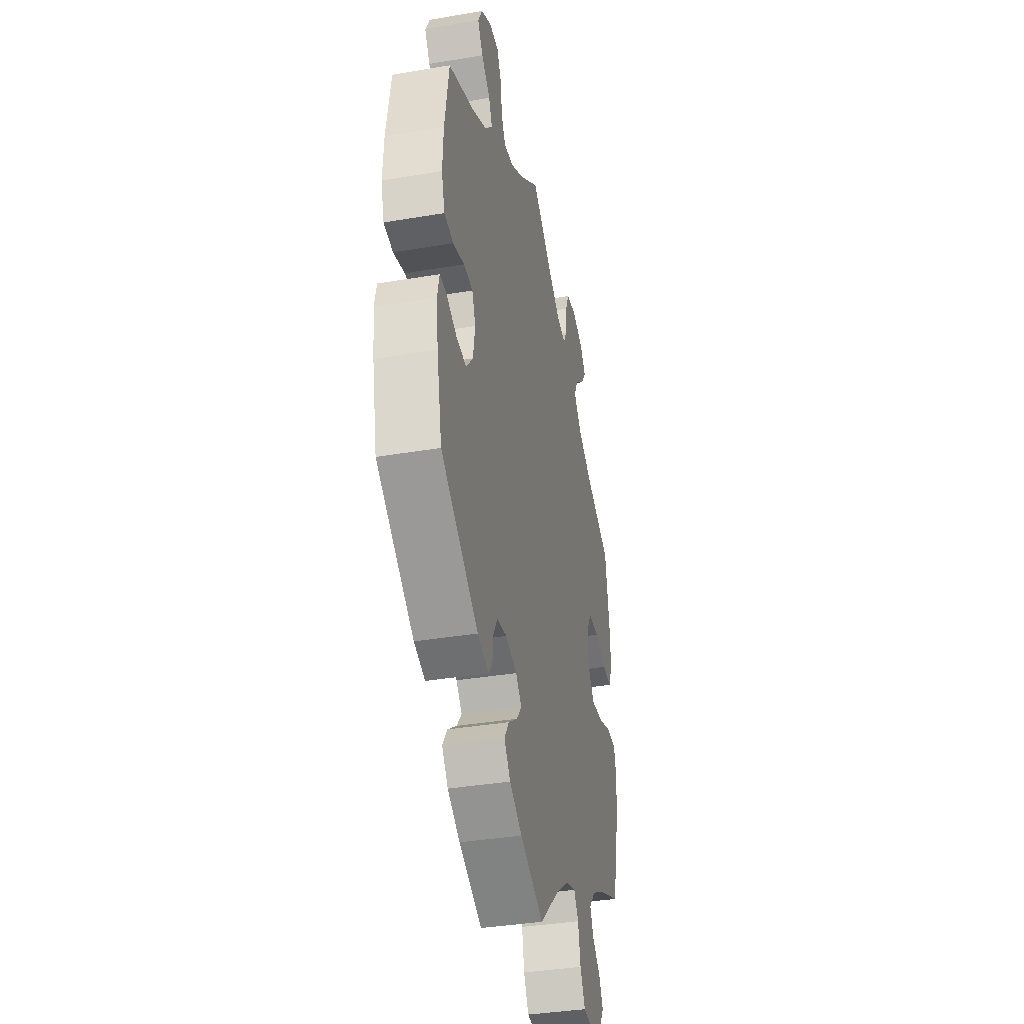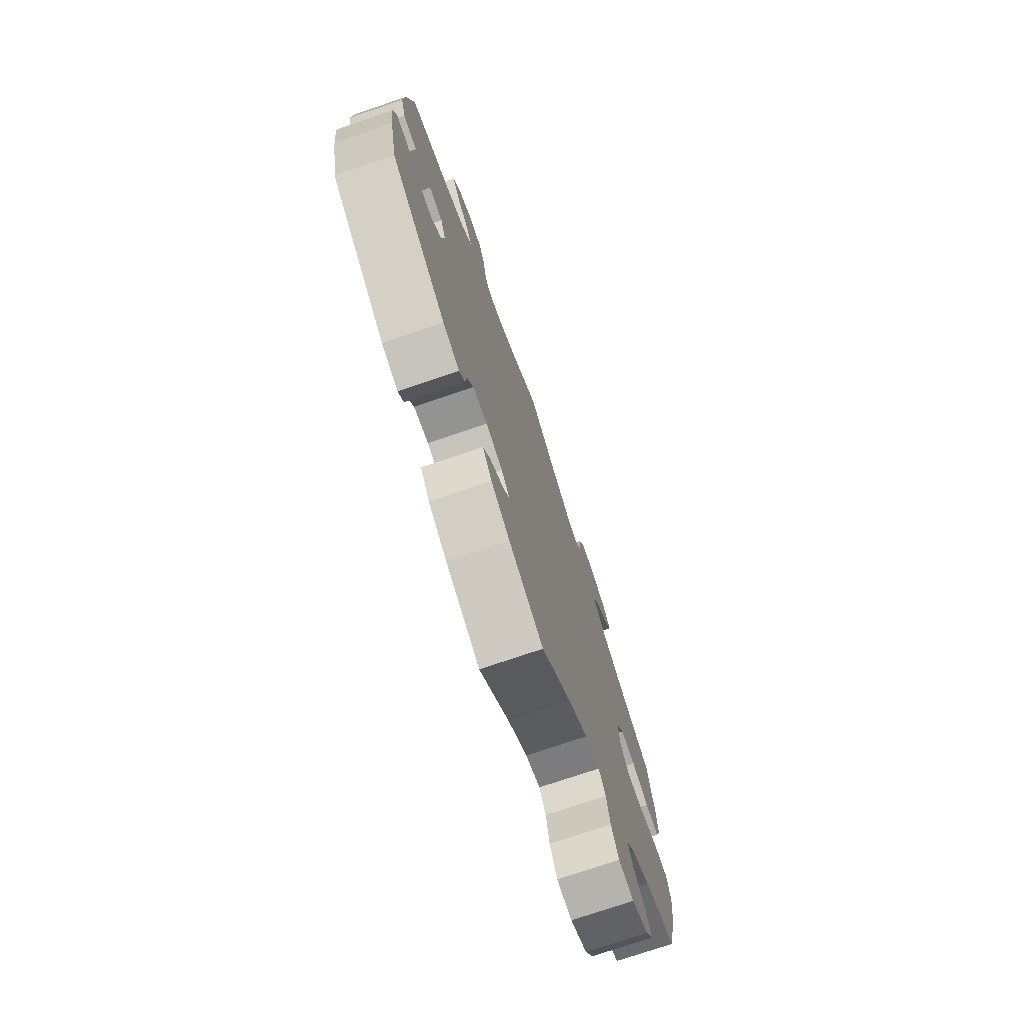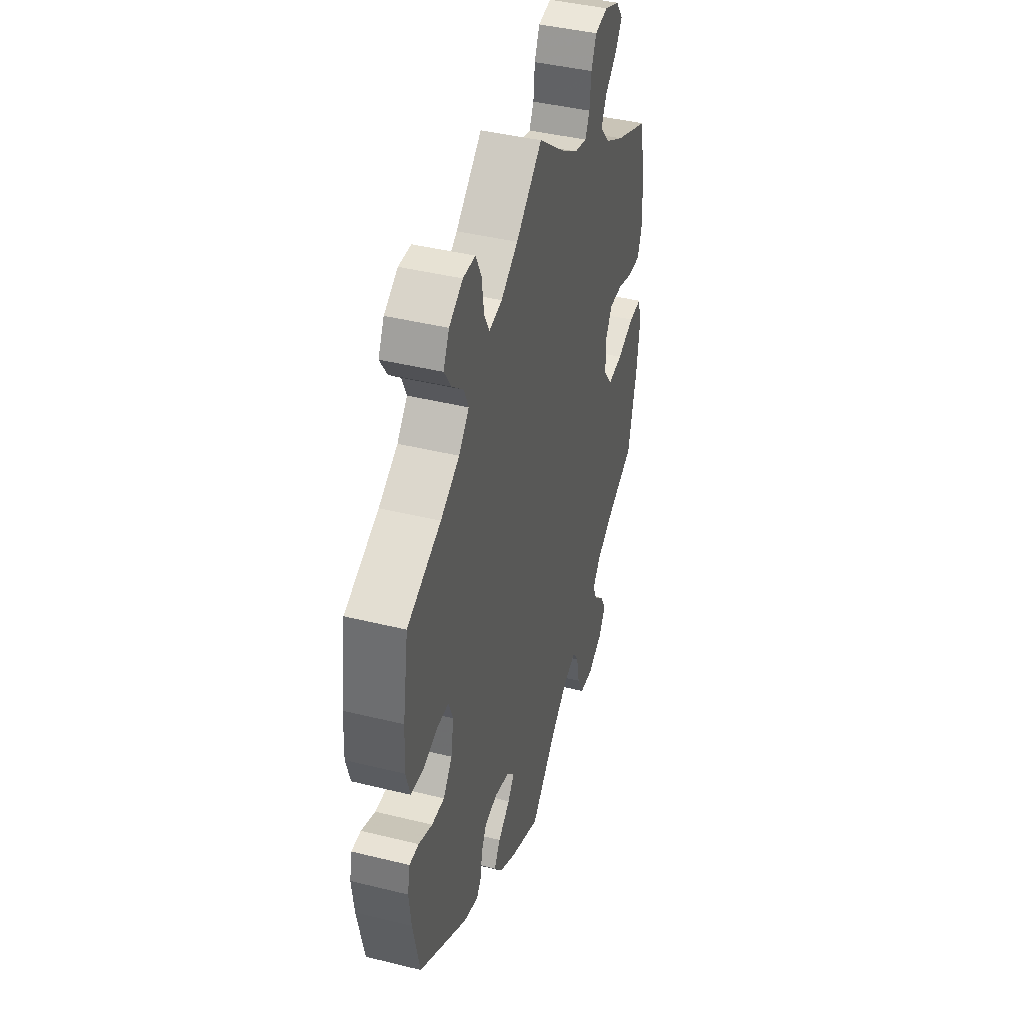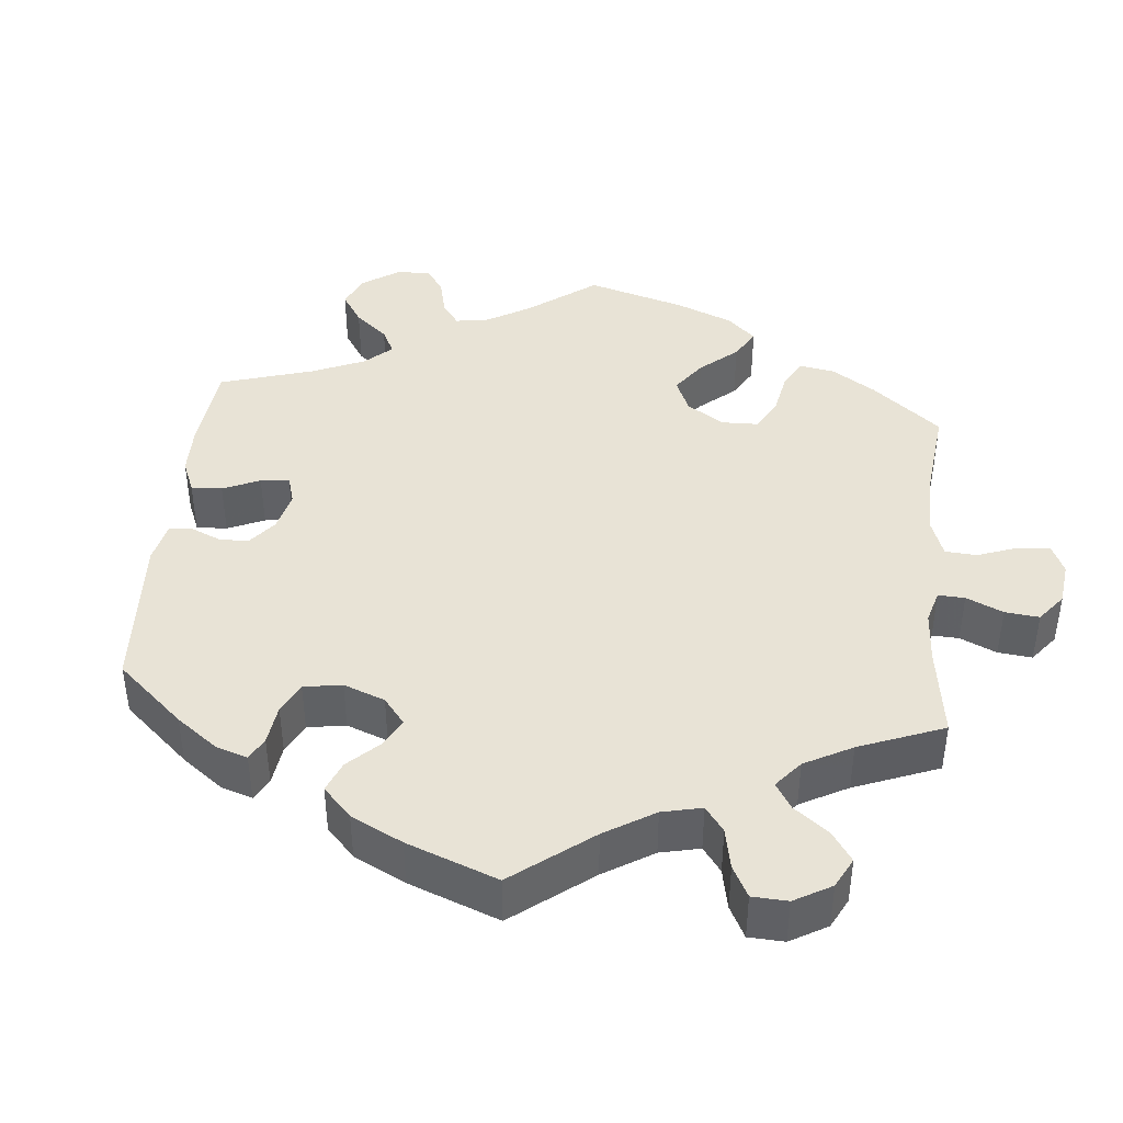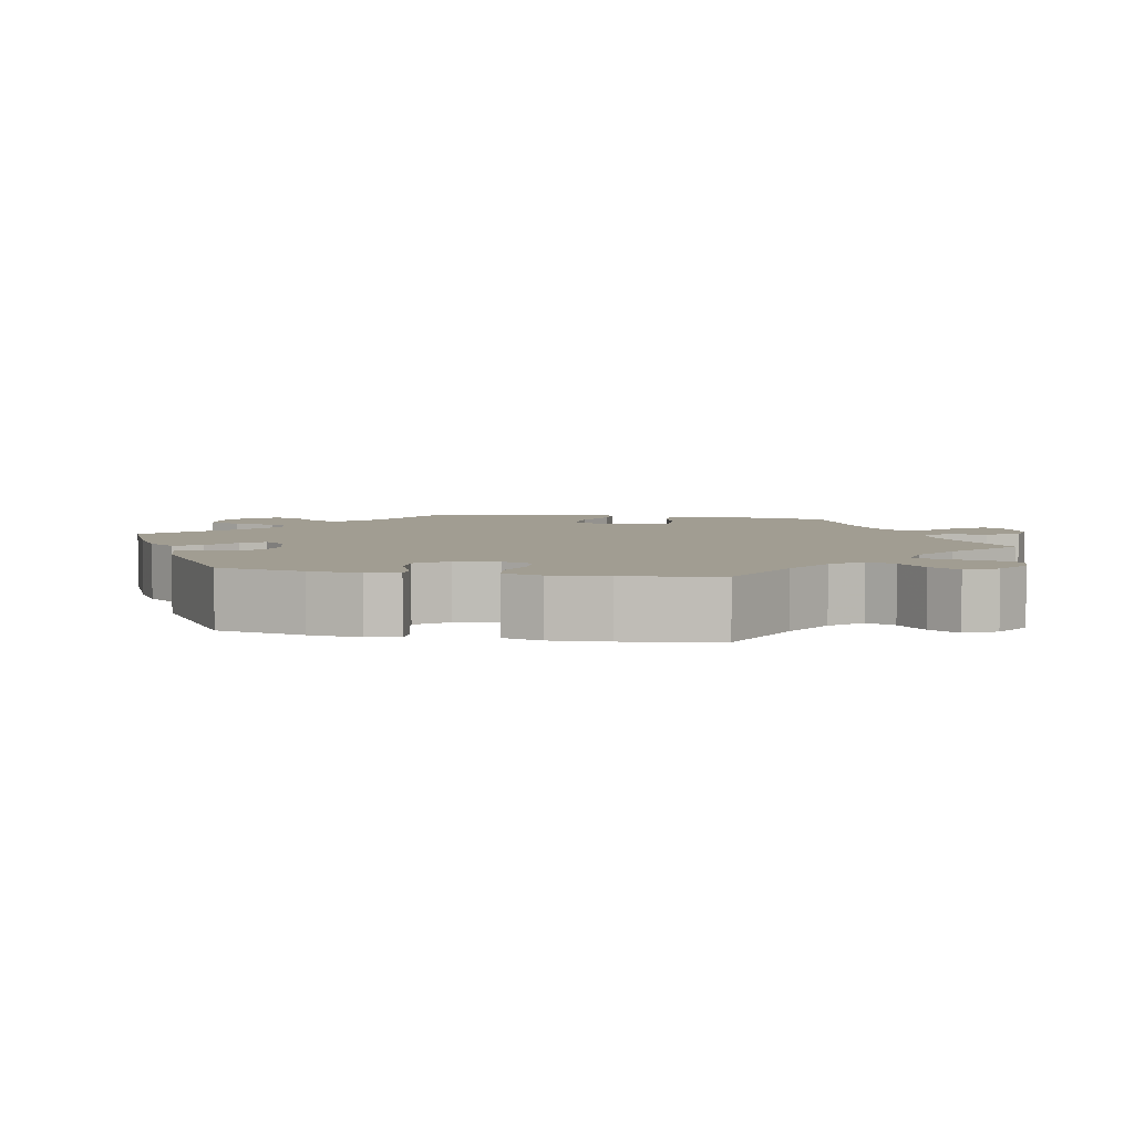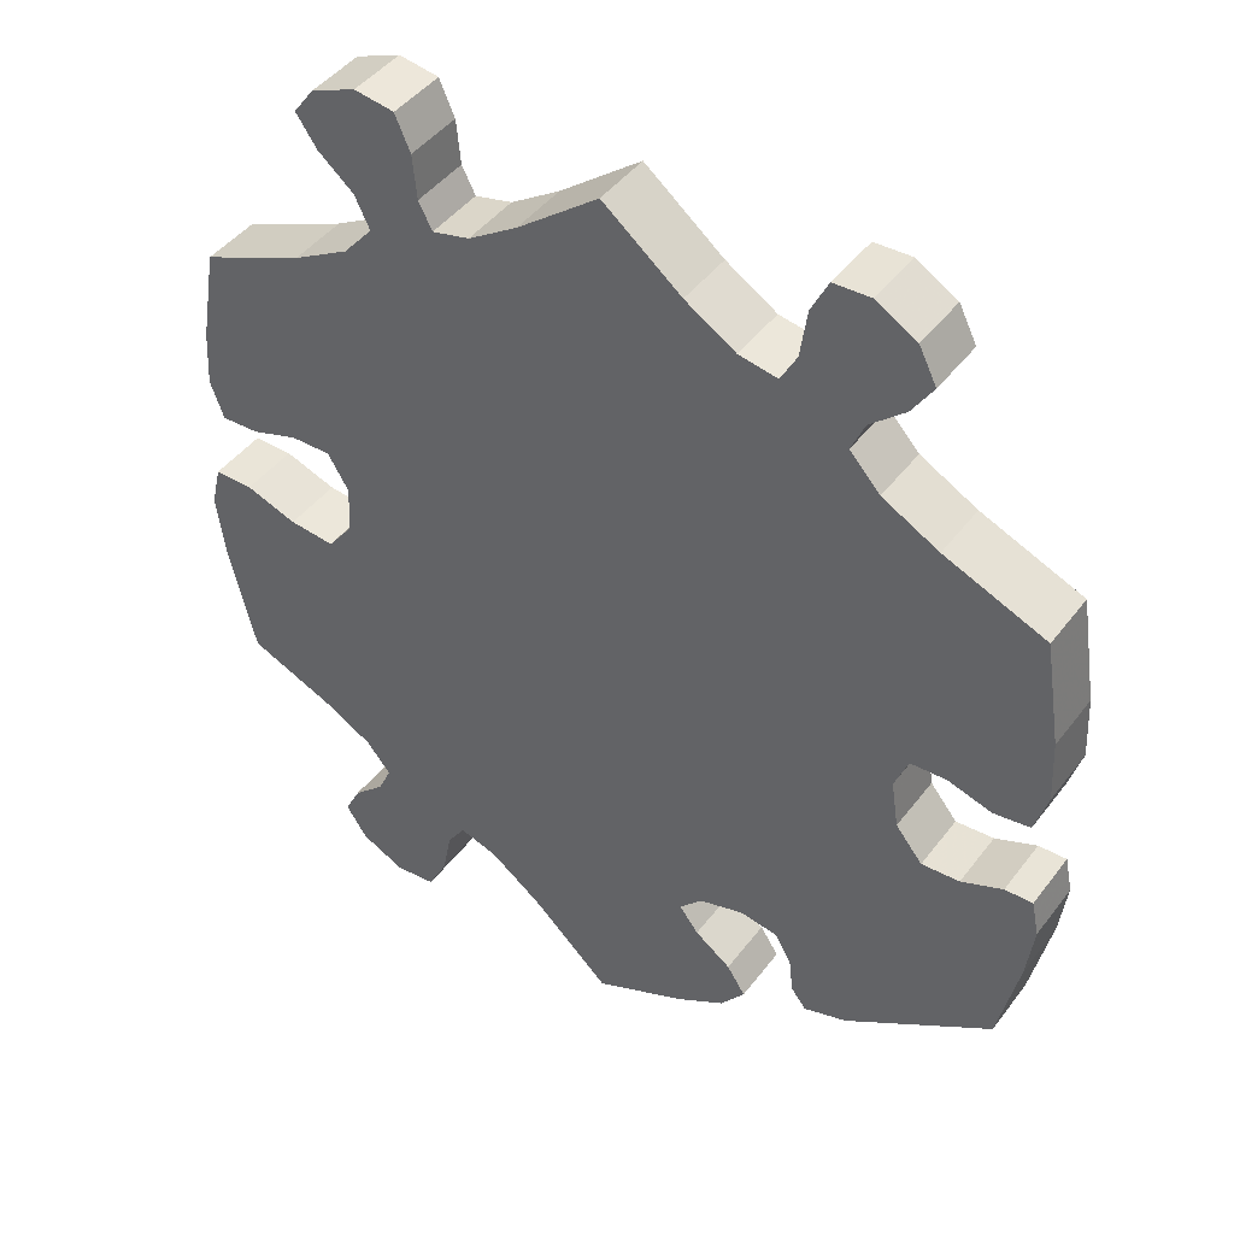
<metadata>
{"format":"obj","ext":"obj","renderer":"f3d","projection":"perspective","resolution":1024,"background":"white","views":[{"elev":-37.2,"azim":-77.7,"up":"+Z"},{"elev":-74.6,"azim":-71.2,"up":"+Z"},{"elev":42.1,"azim":-73.5,"up":"+Z"},{"elev":41.6,"azim":-54.3,"up":"+Y"},{"elev":4.7,"azim":-78.5,"up":"+Y"},{"elev":44.9,"azim":-145.3,"up":"+Z"}]}
</metadata>
<code>
v 0.397 0.07 -0.332
v 0.339 0.07 -0.364
v 0.31 0.07 -0.399
v 0.326 0.07 -0.434
v 0.363 0.07 -0.469
v 0.382 0.07 -0.507
v 0.357 0.07 -0.545
v 0.305 0.07 -0.57
v 0.257 0.07 -0.565
v 0.234 0.07 -0.52
v 0.223 0.07 -0.464
v 0.202 0.07 -0.432
v 0.156 0.07 -0.446
v 0.095 0.07 -0.491
v 0.001 0.07 -0.578
v -0.108 0.07 -0.528
v -0.166 0.07 -0.493
v -0.195 0.07 -0.455
v -0.173 0.07 -0.421
v -0.13 0.07 -0.39
v -0.107 0.07 -0.36
v -0.134 0.07 -0.331
v -0.187 0.07 -0.315
v -0.233 0.07 -0.322
v -0.252 0.07 -0.356
v -0.257 0.07 -0.399
v -0.275 0.07 -0.422
v -0.327 0.07 -0.405
v -0.501 0.07 -0.289
v -0.525 0.07 -0.175
v -0.533 0.07 -0.108
v -0.524 0.07 -0.066
v -0.491 0.07 -0.067
v -0.442 0.07 -0.088
v -0.397 0.07 -0.091
v -0.365 0.07 -0.052
v -0.356 0.07 0.005
v -0.372 0.07 0.046
v -0.415 0.07 0.048
v -0.467 0.07 0.033
v -0.51 0.07 0.039
v -0.525 0.07 0.09
v -0.521 0.07 0.165
v -0.501 0.07 0.289
v -0.381 0.07 0.338
v -0.314 0.07 0.374
v -0.278 0.07 0.413
v -0.294 0.07 0.45
v -0.335 0.07 0.486
v -0.36 0.07 0.525
v -0.339 0.07 0.566
v -0.291 0.07 0.594
v -0.247 0.07 0.592
v -0.227 0.07 0.551
v -0.219 0.07 0.494
v -0.2 0.07 0.459
v -0.154 0.07 0.467
v -0.094 0.07 0.504
v -0.001 0.07 0.578
v 0.095 0.07 0.503
v 0.153 0.07 0.465
v 0.197 0.07 0.454
v 0.213 0.07 0.485
v 0.218 0.07 0.537
v 0.236 0.07 0.578
v 0.283 0.07 0.585
v 0.336 0.07 0.563
v 0.361 0.07 0.529
v 0.336 0.07 0.493
v 0.294 0.07 0.458
v 0.276 0.07 0.421
v 0.311 0.07 0.38
v 0.378 0.07 0.342
v 0.5 0.07 0.289
v 0.52 0.07 0.174
v 0.524 0.07 0.106
v 0.508 0.07 0.062
v 0.463 0.07 0.064
v 0.408 0.07 0.083
v 0.36 0.07 0.084
v 0.335 0.07 0.043
v 0.338 0.07 -0.015
v 0.368 0.07 -0.055
v 0.422 0.07 -0.05
v 0.483 0.07 -0.029
v 0.529 0.07 -0.029
v 0.541 0.07 -0.079
v 0.531 0.07 -0.158
v 0.5 0.07 -0.289
v 0.397 0 -0.332
v 0.339 0 -0.364
v 0.31 0 -0.399
v 0.326 0 -0.434
v 0.363 0 -0.469
v 0.382 0 -0.507
v 0.357 0 -0.545
v 0.305 0 -0.57
v 0.257 0 -0.565
v 0.234 0 -0.52
v 0.223 0 -0.464
v 0.202 0 -0.432
v 0.156 0 -0.446
v 0.095 0 -0.491
v 0.001 0 -0.578
v -0.108 0 -0.528
v -0.166 0 -0.493
v -0.195 0 -0.455
v -0.173 0 -0.421
v -0.13 0 -0.39
v -0.107 0 -0.36
v -0.134 0 -0.331
v -0.187 0 -0.315
v -0.233 0 -0.322
v -0.252 0 -0.356
v -0.257 0 -0.399
v -0.275 0 -0.422
v -0.327 0 -0.405
v -0.501 0 -0.289
v -0.525 0 -0.175
v -0.533 0 -0.108
v -0.524 0 -0.066
v -0.491 0 -0.067
v -0.442 0 -0.088
v -0.397 0 -0.091
v -0.365 0 -0.052
v -0.356 0 0.005
v -0.372 0 0.046
v -0.415 0 0.048
v -0.467 0 0.033
v -0.51 0 0.039
v -0.525 0 0.09
v -0.521 0 0.165
v -0.501 0 0.289
v -0.381 0 0.338
v -0.314 0 0.374
v -0.278 0 0.413
v -0.294 0 0.45
v -0.335 0 0.486
v -0.36 0 0.525
v -0.339 0 0.566
v -0.291 0 0.594
v -0.247 0 0.592
v -0.227 0 0.551
v -0.219 0 0.494
v -0.2 0 0.459
v -0.154 0 0.467
v -0.094 0 0.504
v -0.001 0 0.578
v 0.095 0 0.503
v 0.153 0 0.465
v 0.197 0 0.454
v 0.213 0 0.485
v 0.218 0 0.537
v 0.236 0 0.578
v 0.283 0 0.585
v 0.336 0 0.563
v 0.361 0 0.529
v 0.336 0 0.493
v 0.294 0 0.458
v 0.276 0 0.421
v 0.311 0 0.38
v 0.378 0 0.342
v 0.5 0 0.289
v 0.52 0 0.174
v 0.524 0 0.106
v 0.508 0 0.062
v 0.463 0 0.064
v 0.408 0 0.083
v 0.36 0 0.084
v 0.335 0 0.043
v 0.338 0 -0.015
v 0.368 0 -0.055
v 0.422 0 -0.05
v 0.483 0 -0.029
v 0.529 0 -0.029
v 0.541 0 -0.079
v 0.531 0 -0.158
v 0.5 0 -0.289
f 88 89 1
f 87 88 1 2
f 84 85 86 87
f 83 84 87 2
f 82 83 2 3
f 81 82 3
f 76 77 78 79
f 76 79 80
f 73 74 75 76
f 72 73 76 80
f 71 72 80 81
f 67 68 69 70
f 67 70 71
f 66 67 71
f 63 64 65 66
f 62 63 66 71
f 61 62 71 81
f 58 59 60
f 57 58 60 61
f 56 57 61 81
f 52 53 54 55
f 52 55 56
f 51 52 56
f 48 49 50 51
f 47 48 51 56
f 46 47 56 81
f 42 43 44 45
f 39 40 41 42
f 38 39 42 45
f 37 38 45 46
f 31 32 33 34
f 31 34 35
f 30 31 35
f 29 30 35
f 28 29 35 36
f 25 26 27 28
f 24 25 28 36
f 17 18 19 20
f 17 20 21
f 14 15 16 17
f 13 14 17 21
f 12 13 21 22
f 8 9 10 11
f 8 11 12
f 7 8 12
f 4 5 6 7
f 3 4 7 12
f 37 46 81 3
f 23 24 36 37
f 22 23 37
f 3 12 22 37
f 90 178 177
f 91 90 177 176
f 176 175 174 173
f 91 176 173 172
f 92 91 172 171
f 92 171 170
f 168 167 166 165
f 169 168 165
f 165 164 163 162
f 169 165 162 161
f 170 169 161 160
f 159 158 157 156
f 160 159 156
f 160 156 155
f 155 154 153 152
f 160 155 152 151
f 170 160 151 150
f 149 148 147
f 150 149 147 146
f 170 150 146 145
f 144 143 142 141
f 145 144 141
f 145 141 140
f 140 139 138 137
f 145 140 137 136
f 170 145 136 135
f 134 133 132 131
f 131 130 129 128
f 134 131 128 127
f 135 134 127 126
f 123 122 121 120
f 124 123 120
f 124 120 119
f 124 119 118
f 125 124 118 117
f 117 116 115 114
f 125 117 114 113
f 109 108 107 106
f 110 109 106
f 106 105 104 103
f 110 106 103 102
f 111 110 102 101
f 100 99 98 97
f 101 100 97
f 101 97 96
f 96 95 94 93
f 101 96 93 92
f 92 170 135 126
f 126 125 113 112
f 126 112 111
f 126 111 101 92
f 1 90 91 2
f 2 91 92 3
f 3 92 93 4
f 4 93 94 5
f 5 94 95 6
f 6 95 96 7
f 7 96 97 8
f 8 97 98 9
f 9 98 99 10
f 10 99 100 11
f 11 100 101 12
f 12 101 102 13
f 13 102 103 14
f 14 103 104 15
f 15 104 105 16
f 16 105 106 17
f 17 106 107 18
f 18 107 108 19
f 19 108 109 20
f 20 109 110 21
f 21 110 111 22
f 22 111 112 23
f 23 112 113 24
f 24 113 114 25
f 25 114 115 26
f 26 115 116 27
f 27 116 117 28
f 28 117 118 29
f 29 118 119 30
f 30 119 120 31
f 31 120 121 32
f 32 121 122 33
f 33 122 123 34
f 34 123 124 35
f 35 124 125 36
f 36 125 126 37
f 37 126 127 38
f 38 127 128 39
f 39 128 129 40
f 40 129 130 41
f 41 130 131 42
f 42 131 132 43
f 43 132 133 44
f 44 133 134 45
f 45 134 135 46
f 46 135 136 47
f 47 136 137 48
f 48 137 138 49
f 49 138 139 50
f 50 139 140 51
f 51 140 141 52
f 52 141 142 53
f 53 142 143 54
f 54 143 144 55
f 55 144 145 56
f 56 145 146 57
f 57 146 147 58
f 58 147 148 59
f 59 148 149 60
f 60 149 150 61
f 61 150 151 62
f 62 151 152 63
f 63 152 153 64
f 64 153 154 65
f 65 154 155 66
f 66 155 156 67
f 67 156 157 68
f 68 157 158 69
f 69 158 159 70
f 70 159 160 71
f 71 160 161 72
f 72 161 162 73
f 73 162 163 74
f 74 163 164 75
f 75 164 165 76
f 76 165 166 77
f 77 166 167 78
f 78 167 168 79
f 79 168 169 80
f 80 169 170 81
f 81 170 171 82
f 82 171 172 83
f 83 172 173 84
f 84 173 174 85
f 85 174 175 86
f 86 175 176 87
f 87 176 177 88
f 88 177 178 89
f 89 178 90 1

</code>
